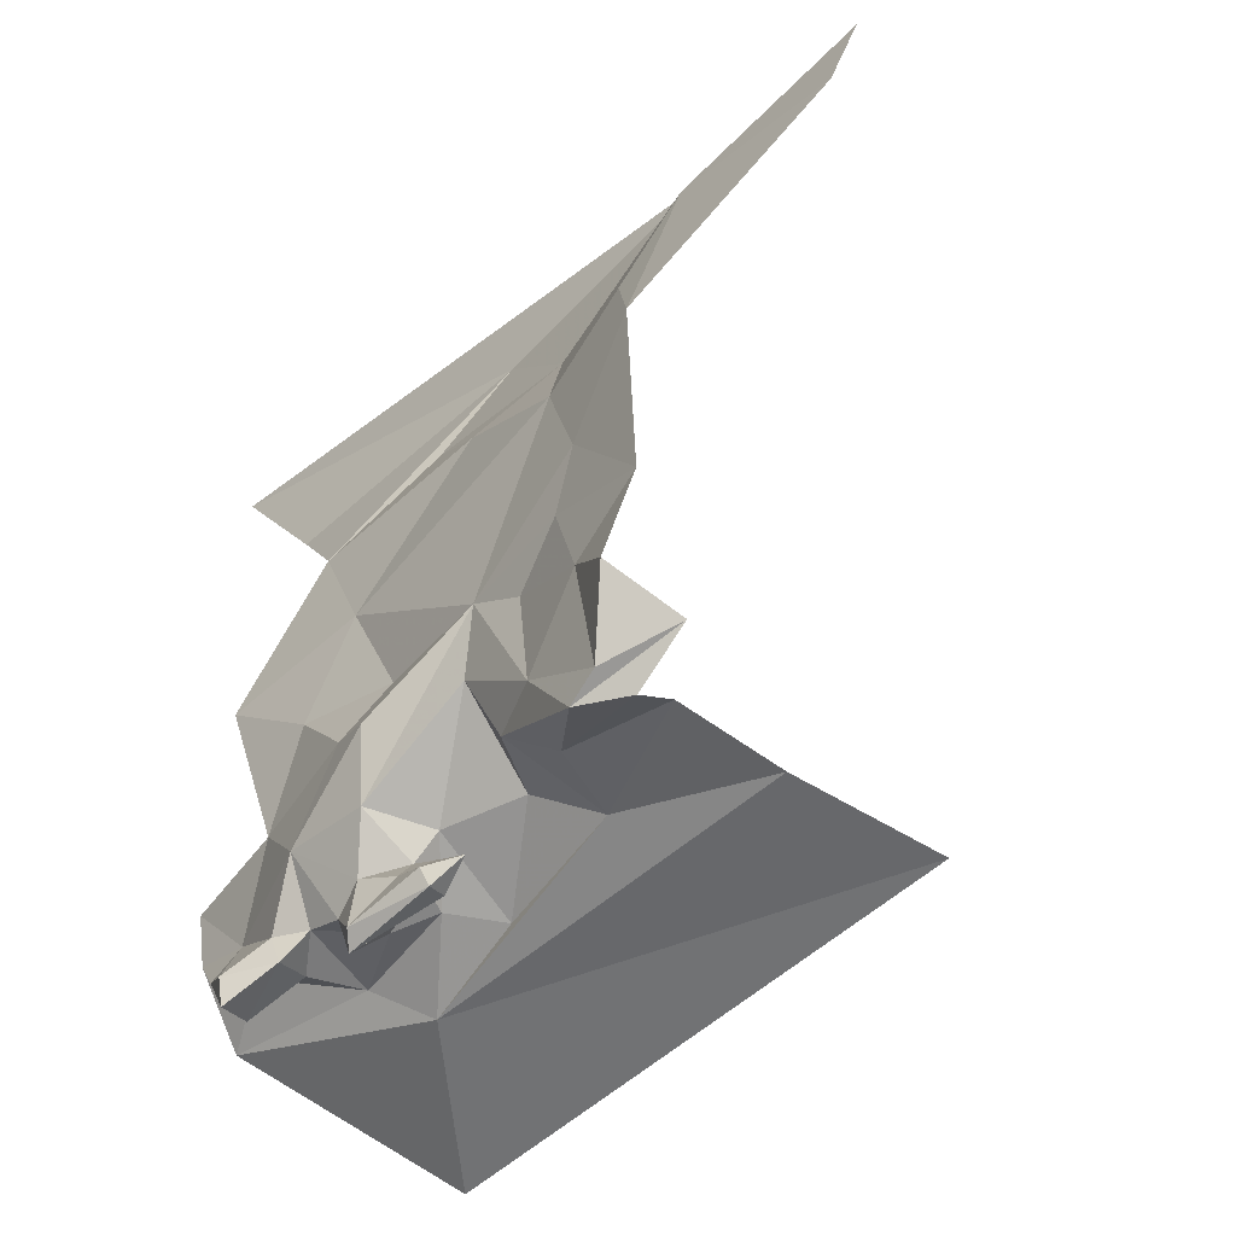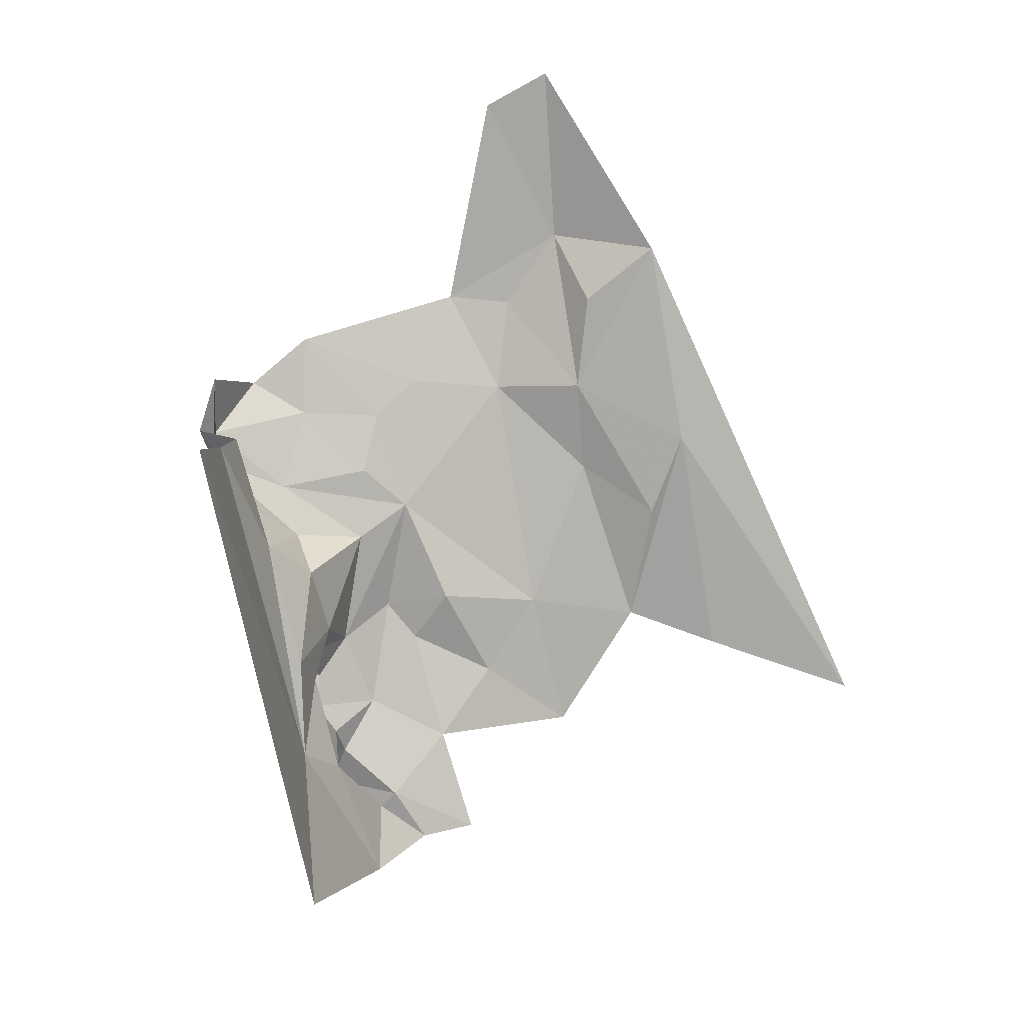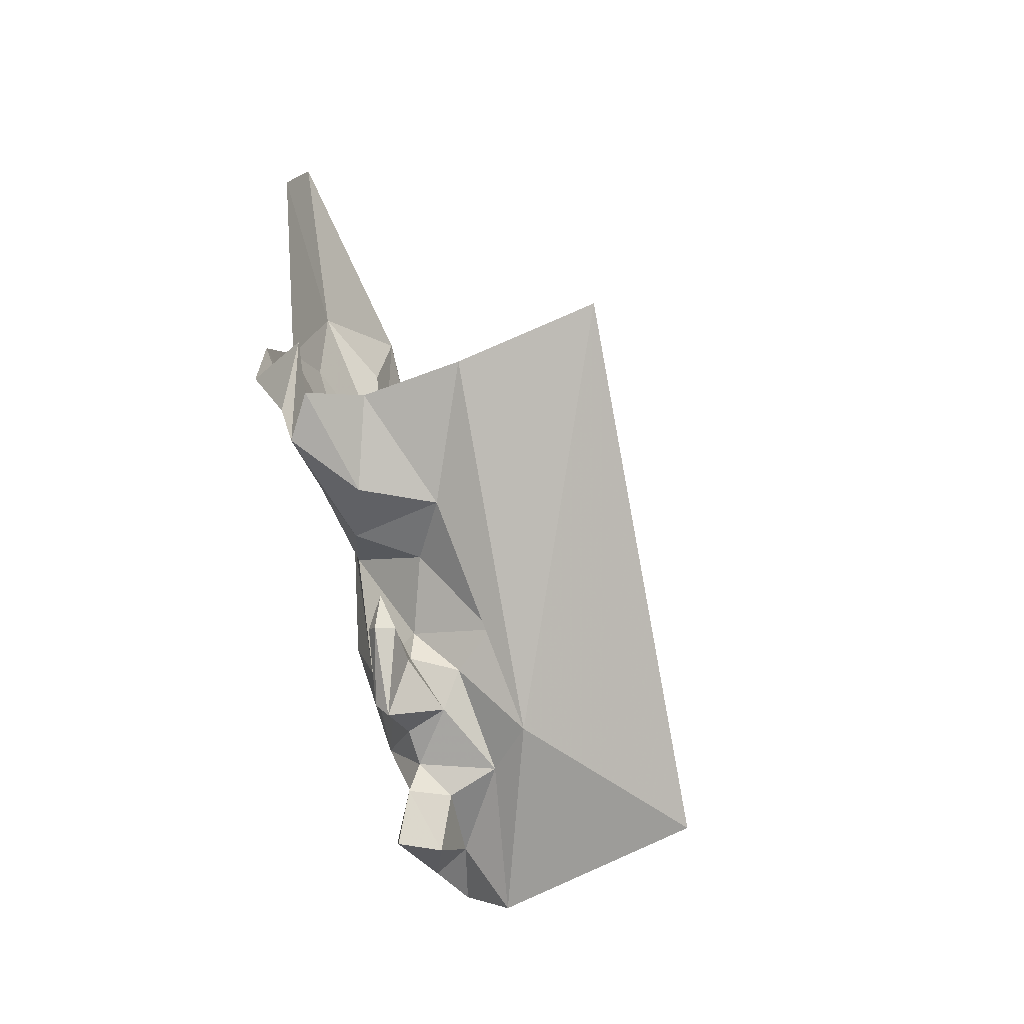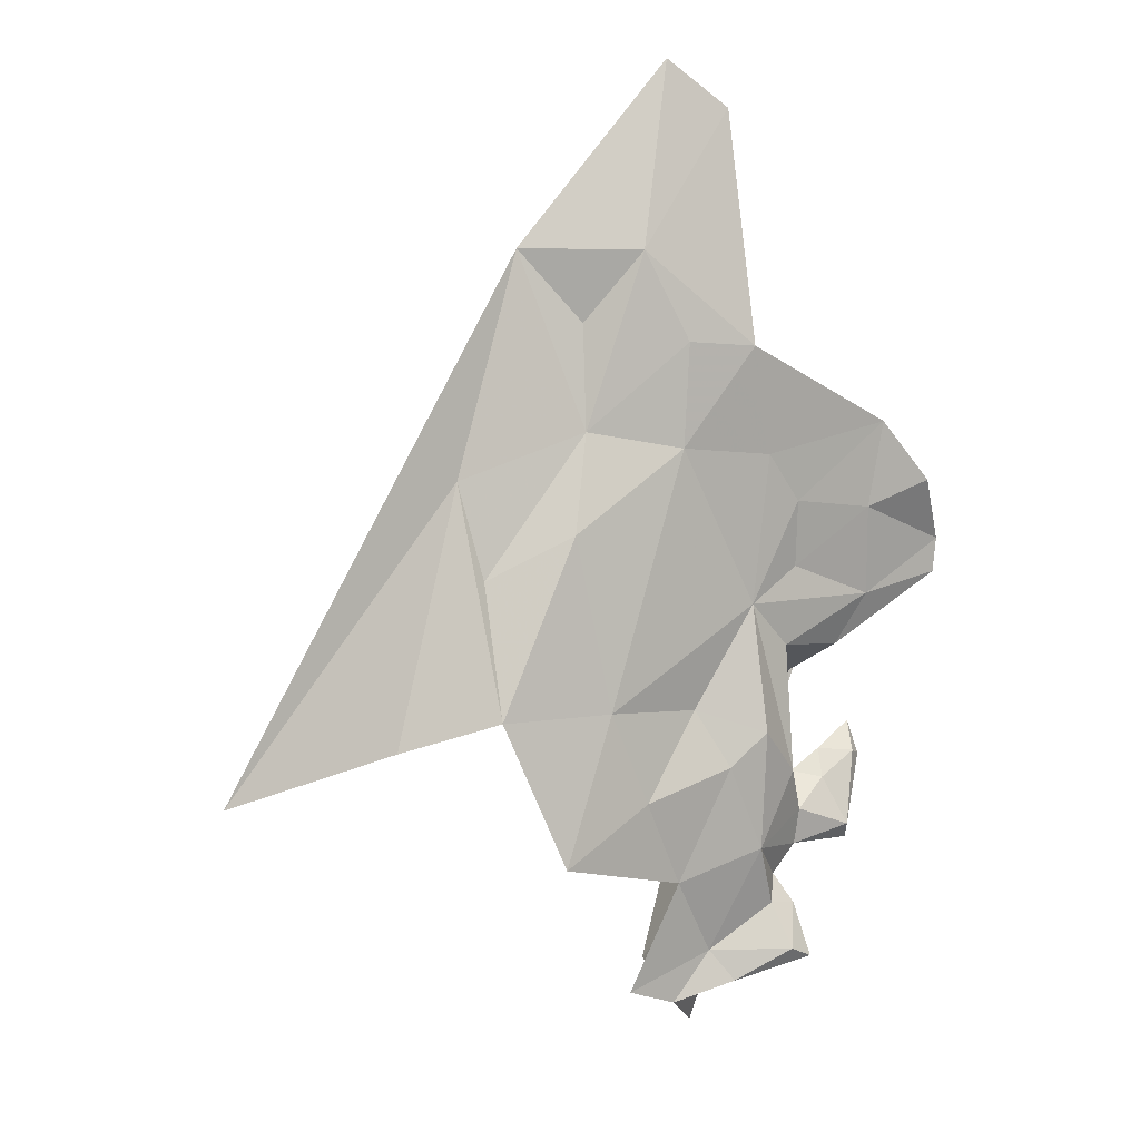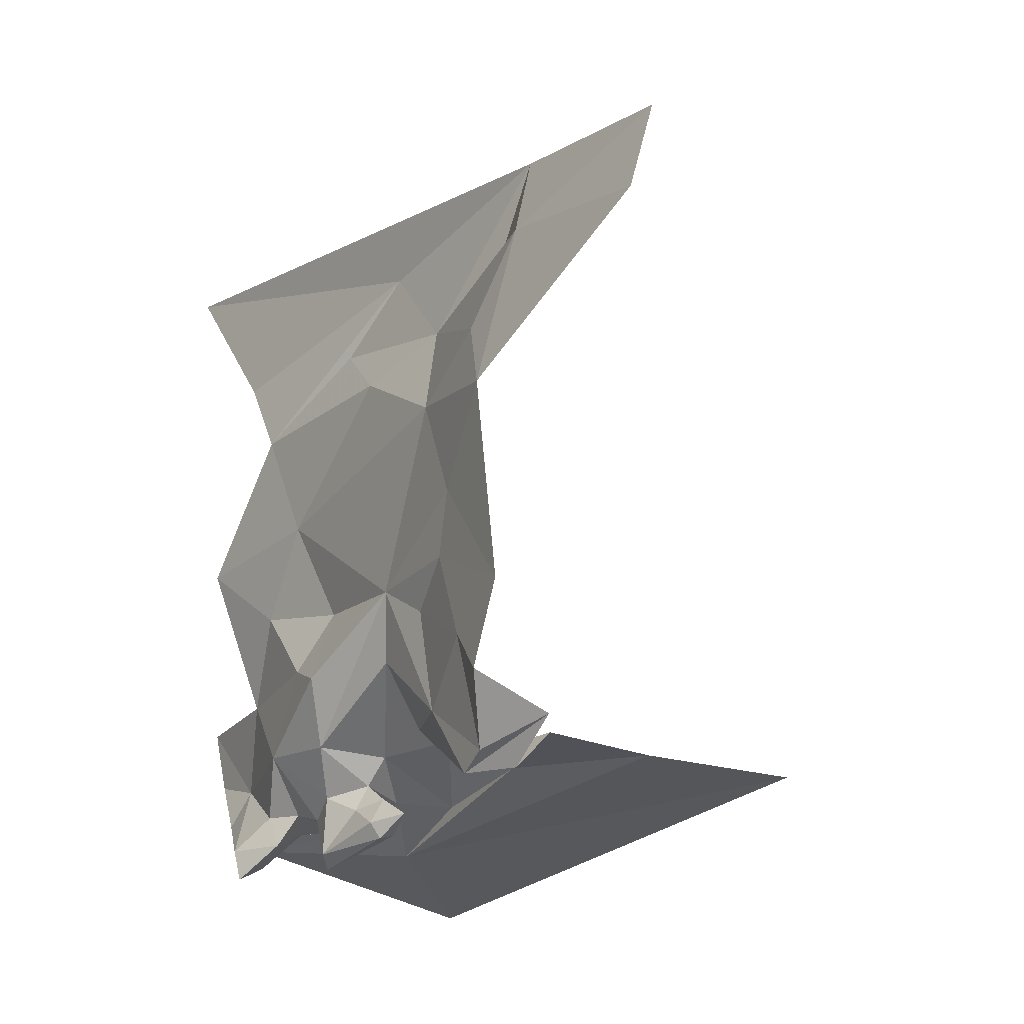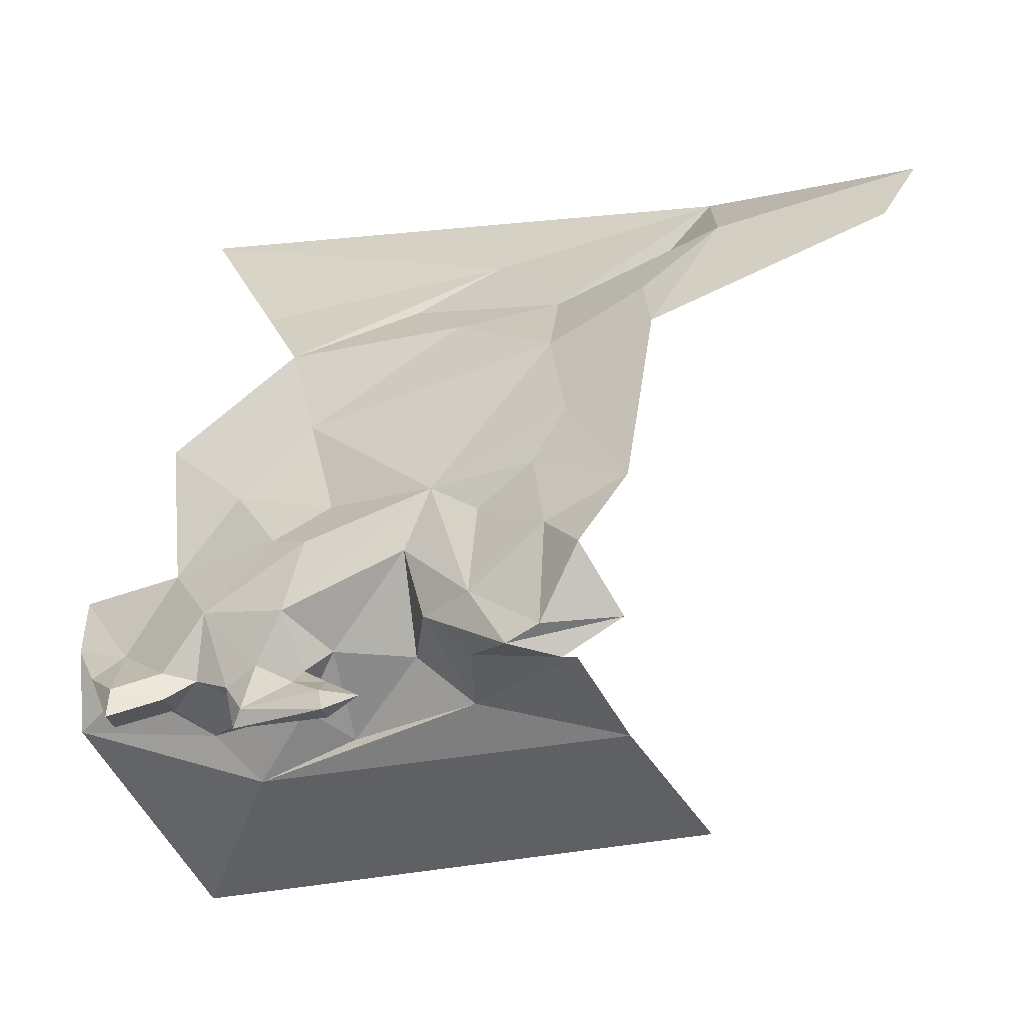
<metadata>
{"format":"obj","ext":"obj","renderer":"f3d","projection":"perspective","resolution":1024,"background":"white","views":[{"elev":-71.3,"azim":128.1,"up":"+Z"},{"elev":22.1,"azim":-79.6,"up":"+Y"},{"elev":-11.4,"azim":-155.0,"up":"+Y"},{"elev":-12.6,"azim":72.1,"up":"+Y"},{"elev":-44.2,"azim":135.6,"up":"+Z"},{"elev":-62.4,"azim":103.2,"up":"+Z"}]}
</metadata>
<code>
v 4.877 4.723 -0.5176
v 4.893 4.718 -0.4806
v 4.886 4.762 -0.5375
v 4.912 4.793 -0.4177
v 4.905 4.698 -0.3999
v 4.917 4.675 -0.3397
v 4.913 4.814 -0.4645
v 4.907 4.759 -0.4294
v 4.914 4.811 -0.5008
v 4.906 4.814 -0.5371
v 4.925 4.848 -0.5243
v 4.901 4.832 -0.5854
v 4.864 4.705 -0.5614
v 4.88 4.716 -0.545
v 4.835 4.638 -0.5391
v 4.818 4.615 -0.5364
v 4.843 4.62 -0.5212
v 4.8 4.68 -0.563
v 4.742 4.643 -0.5447
v 4.844 4.658 -0.5692
v 4.833 4.636 -0.5631
v 4.845 4.638 -0.5751
v 4.816 4.667 -0.5531
v 4.863 4.676 -0.5488
v 4.862 4.662 -0.5165
v 4.879 4.688 -0.4987
v 4.876 4.703 -0.5319
v 4.911 4.777 -0.4613
v 4.84 4.747 -0.5691
v 4.862 4.755 -0.5808
v 4.826 4.764 -0.5831
v 4.81 4.814 -0.5969
v 4.759 4.832 -0.5885
v 4.844 4.639 -0.5348
v 4.851 4.623 -0.5015
v 4.844 4.669 -0.5612
v 4.848 4.657 -0.5586
v 4.845 4.718 -0.5632
v 4.874 4.75 -0.5554
v 4.826 4.703 -0.5647
v 4.811 4.718 -0.5667
v 4.844 4.708 -0.5693
v 4.844 4.628 -0.5451
v 4.85 4.64 -0.5659
v 4.867 4.823 -0.6169
v 4.861 4.801 -0.6227
v 4.868 4.784 -0.6198
v 4.841 4.684 -0.5924
v 4.839 4.706 -0.5808
v 4.83 4.688 -0.5671
v 4.85 4.693 -0.5698
v 4.844 4.68 -0.5699
v 4.942 4.946 -0.485
v 4.934 4.876 -0.4791
v 4.926 4.875 -0.4347
v 4.939 4.932 -0.5097
v 4.844 4.729 -0.593
v 4.838 4.716 -0.5928
v 4.844 4.716 -0.5971
v 4.832 4.657 -0.5576
v 4.872 4.796 -0.6195
v 4.892 4.814 -0.607
v 4.889 4.802 -0.5836
v 4.872 4.773 -0.5894
v 4.852 4.769 -0.5958
v 4.884 4.779 -0.5555
v 4.844 4.717 -0.5805
v 4.847 4.688 -0.5908
v 4.849 4.716 -0.5928
v 4.847 4.706 -0.5808
v 4.926 4.847 -0.4987
v 4.896 4.8 -0.5522
v 4.887 4.662 -0.4657
v 4.903 4.71 -0.4374
v 4.847 4.804 -0.602
v 4.918 4.852 -0.4615
f 1 2 3
f 4 5 6
f 7 8 4
f 9 3 2
f 10 11 12
f 13 14 3
f 15 16 17
f 18 19 16
f 20 21 22
f 23 16 15
f 24 14 13
f 25 26 27
f 7 9 28
f 29 30 31
f 18 32 33
f 18 31 32
f 25 34 35
f 24 36 37
f 23 18 16
f 38 39 29
f 40 38 41
f 40 42 38
f 34 17 35
f 22 21 43
f 34 44 43
f 37 20 44
f 10 3 9
f 39 13 3
f 45 46 47
f 28 9 2
f 13 38 42
f 13 39 38
f 48 49 50
f 51 13 42
f 24 52 36
f 24 13 51
f 53 54 55
f 56 11 54
f 51 52 24
f 57 58 59
f 50 36 52
f 23 15 60
f 61 62 45
f 63 12 62
f 64 39 3
f 47 65 30
f 61 63 62
f 64 66 63
f 67 58 57
f 42 50 49
f 68 69 59
f 70 67 69
f 11 9 71
f 11 10 9
f 19 18 33
f 42 67 70
f 42 49 67
f 50 23 36
f 40 18 23
f 39 30 29
f 39 64 30
f 72 63 66
f 72 12 63
f 56 54 53
f 61 64 63
f 47 30 64
f 2 73 74
f 26 25 73
f 65 31 30
f 75 32 31
f 17 43 15
f 17 34 43
f 52 48 50
f 52 68 48
f 48 59 58
f 48 68 59
f 24 25 27
f 24 34 25
f 61 47 64
f 61 45 47
f 34 37 44
f 34 24 37
f 3 66 64
f 3 72 66
f 36 20 37
f 36 23 60
f 20 60 21
f 20 36 60
f 46 65 47
f 75 31 65
f 41 29 31
f 41 38 29
f 15 21 60
f 15 43 21
f 50 40 23
f 50 42 40
f 75 65 46
f 51 68 52
f 70 69 68
f 74 5 4
f 58 49 48
f 58 67 49
f 44 22 43
f 44 20 22
f 27 14 24
f 1 3 14
f 27 1 14
f 27 26 1
f 2 26 73
f 2 1 26
f 18 41 31
f 18 40 41
f 51 70 68
f 51 42 70
f 55 4 6
f 55 7 4
f 74 28 2
f 8 7 28
f 74 8 28
f 74 4 8
f 69 57 59
f 69 67 57
f 7 71 9
f 7 55 76
f 54 71 7
f 54 11 71
f 54 76 55
f 54 7 76
f 72 10 12
f 72 3 10

</code>
